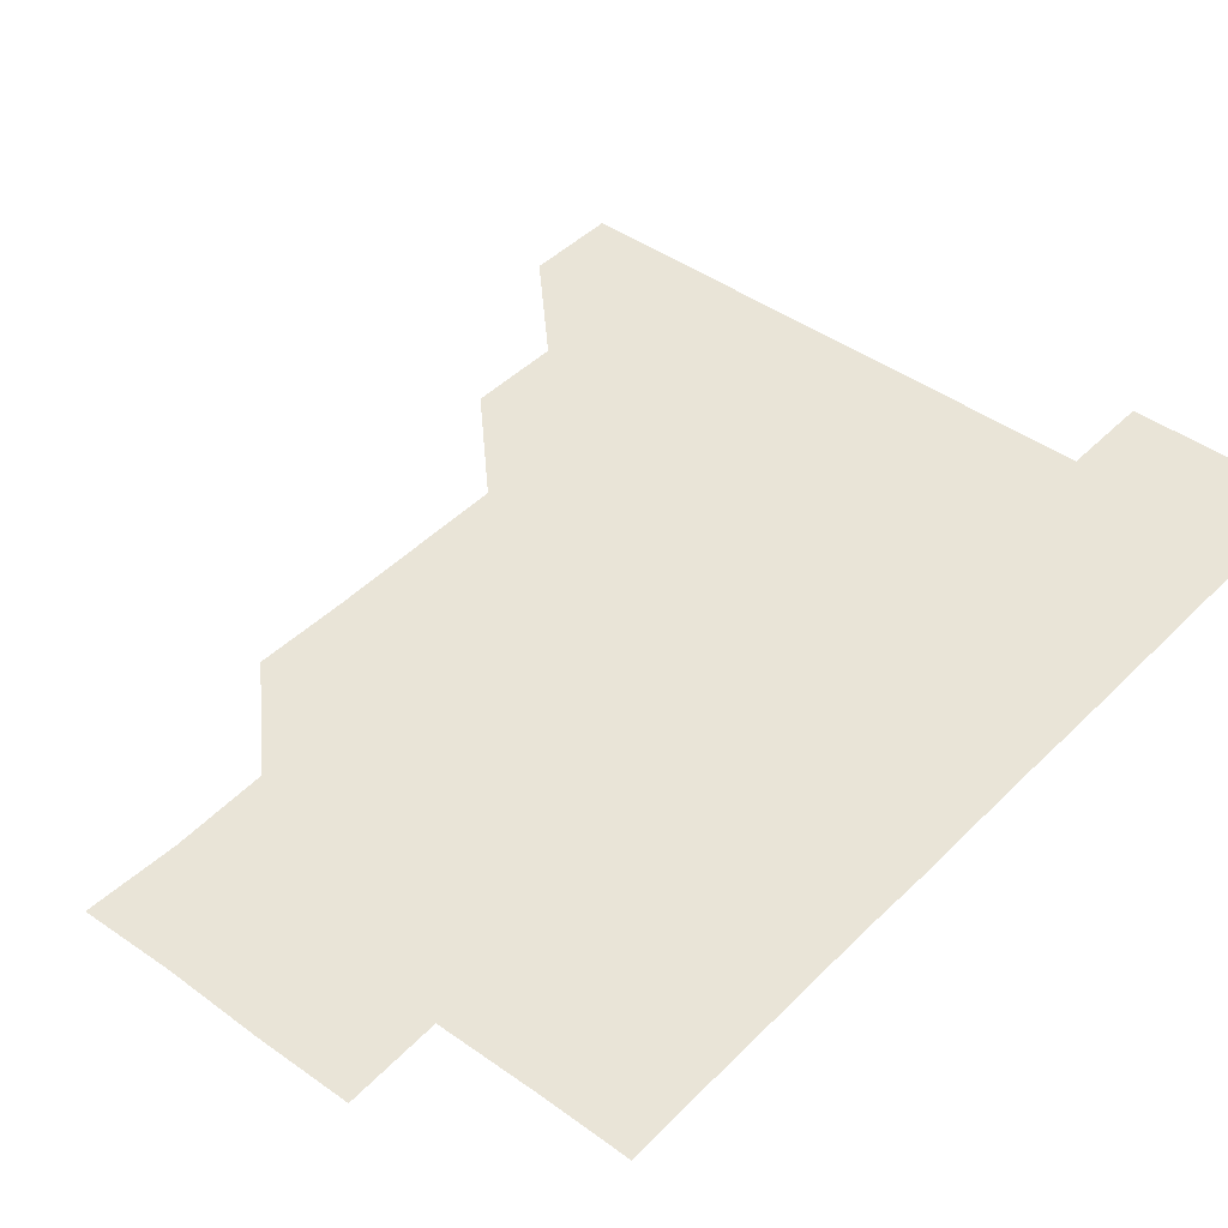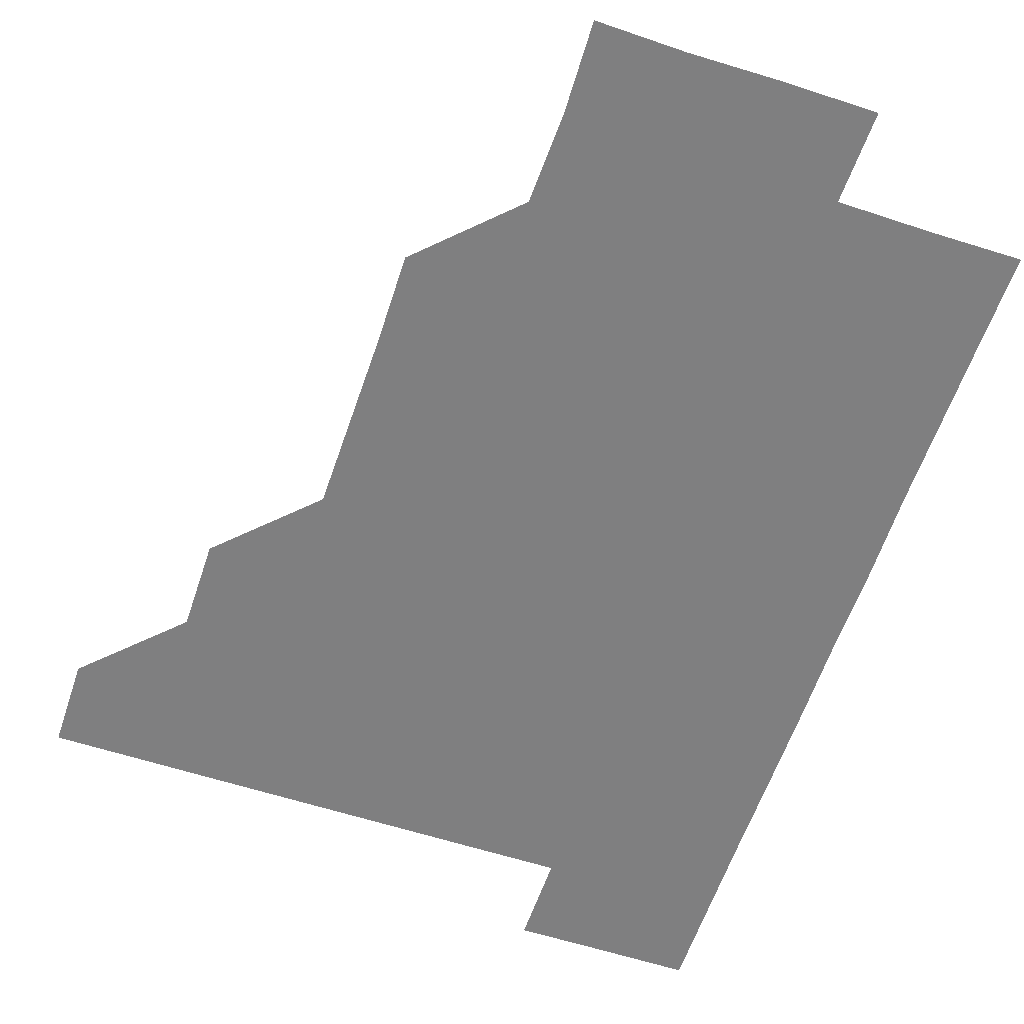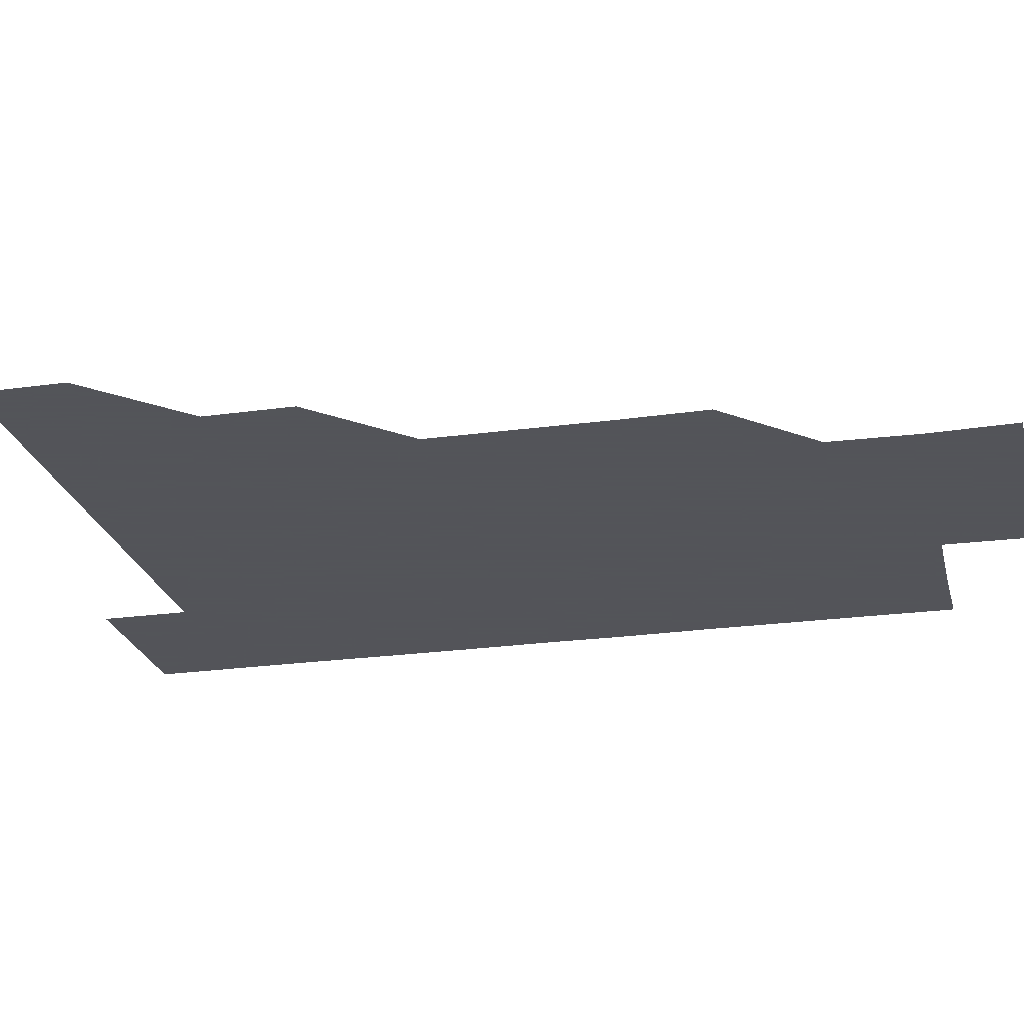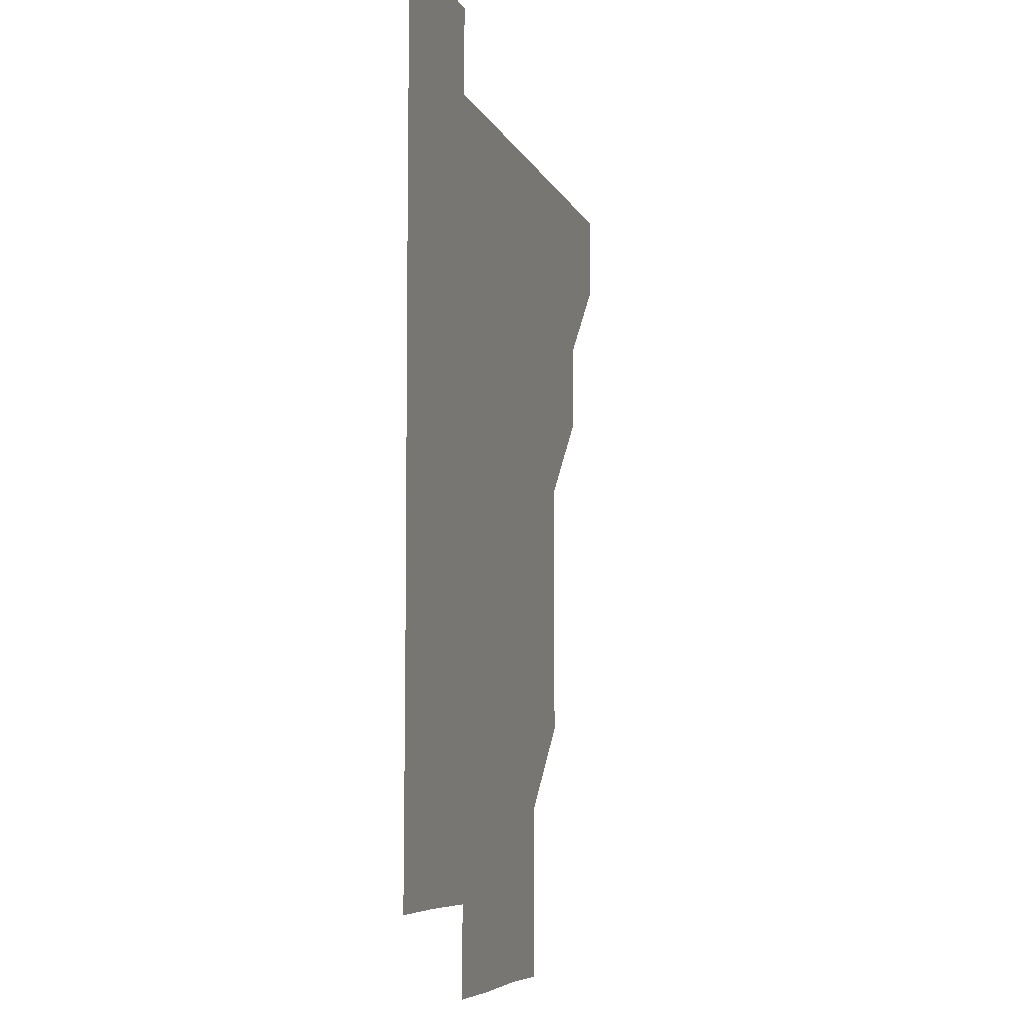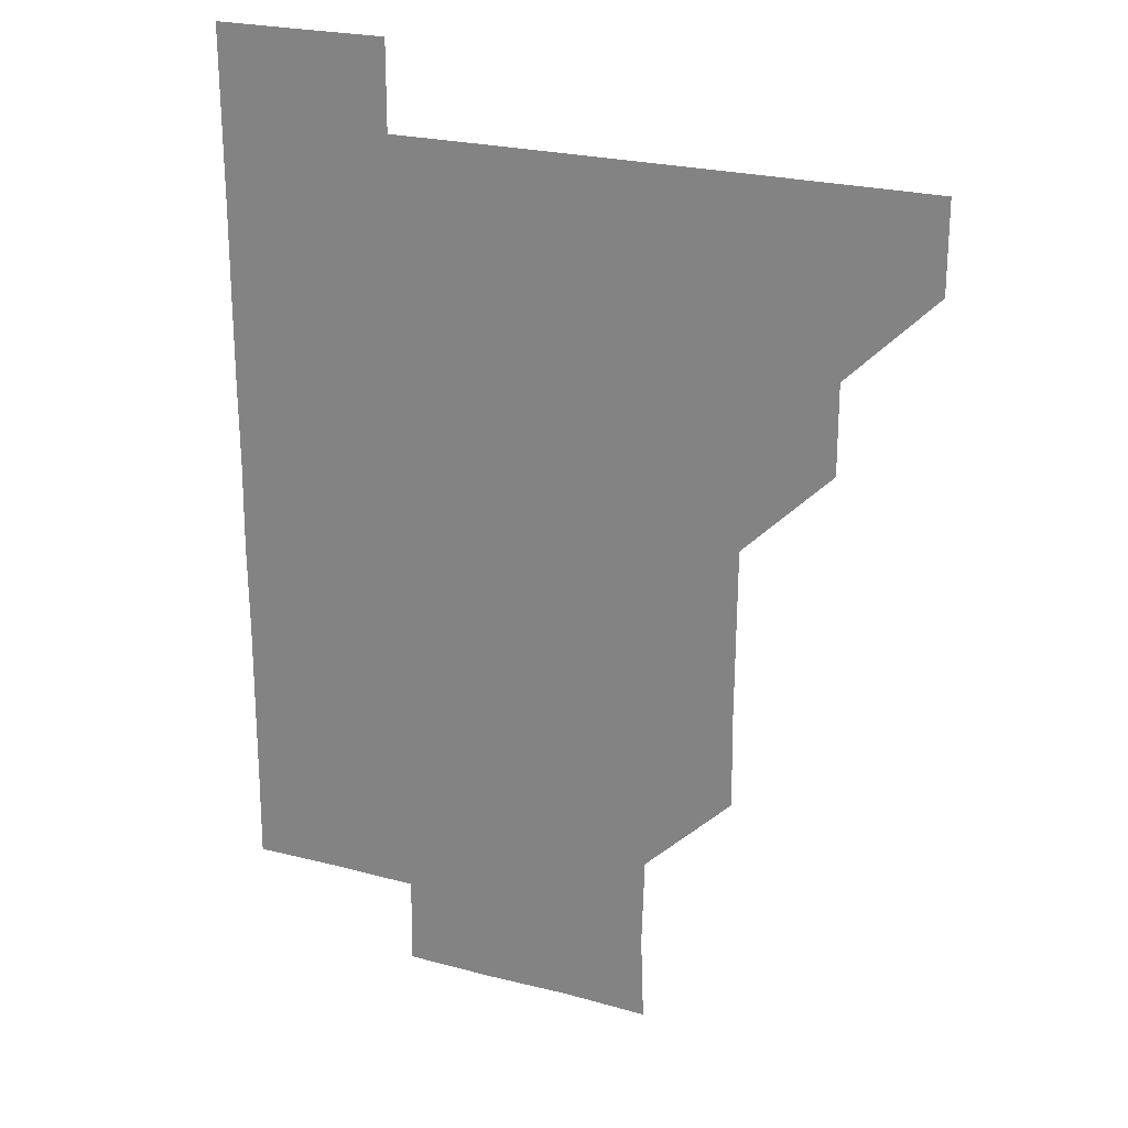
<metadata>
{"format":"obj","ext":"obj","renderer":"f3d","projection":"perspective","resolution":1024,"background":"white","views":[{"elev":43.4,"azim":40.4,"up":"+Z"},{"elev":-59.8,"azim":-18.5,"up":"+Z"},{"elev":-23.9,"azim":-76.9,"up":"+Z"},{"elev":-7.0,"azim":105.6,"up":"+Y"},{"elev":23.8,"azim":-156.0,"up":"+Y"}]}
</metadata>
<code>
v 480.9 450.9 0
v 481 481 0
v 511 390.7 0
v 511.1 420.9 0
v 511.1 451 0
v 511 481 0
v 541.1 270.3 0
v 541.5 300.4 0
v 541.3 330.6 0
v 541.1 360.8 0
v 541.1 391.1 0
v 541.1 421.1 0
v 541.1 451 0
v 541 481 0
v 571.1 180.6 0
v 572.1 210.3 0
v 571.2 240.7 0
v 571.2 271.1 0
v 571.2 301.4 0
v 571.1 331.1 0
v 571 361.1 0
v 571.1 391.2 0
v 571.1 421.1 0
v 571 451 0
v 571 481 0
v 600.2 181.2 0
v 601.5 211.4 0
v 601 241.1 0
v 601.1 271.5 0
v 601.1 301.2 0
v 601 331.2 0
v 601.1 361.1 0
v 601 391.1 0
v 601 421 0
v 601.1 451 0
v 601 481 0
v 630.8 180.5 0
v 630.8 211.8 0
v 631.2 241.4 0
v 631.1 271.1 0
v 631 301.3 0
v 631 331 0
v 631 361.3 0
v 631 391.2 0
v 631 421.1 0
v 631.1 451 0
v 630.9 481 0
v 661 180.7 0
v 660.4 210.9 0
v 660.9 241.3 0
v 660.9 271.5 0
v 660.9 301.3 0
v 661 331.1 0
v 660.9 361.3 0
v 661 391.1 0
v 661 421.1 0
v 661 451.1 0
v 661.1 480.9 0
v 661 511.1 0
v 691.6 211.1 0
v 690.7 241.6 0
v 690.6 271.5 0
v 690.7 301.4 0
v 690.7 331.4 0
v 690.8 361.1 0
v 690.7 391.4 0
v 690.8 421.1 0
v 690.9 451.2 0
v 691 481 0
v 691 511 0
v 721.2 210.8 0
v 720.9 240.2 0
v 720.8 270.1 0
v 720.7 300.3 0
v 721.1 330.3 0
v 720.8 360.4 0
v 721 390.5 0
v 721 420.6 0
v 720.8 450.8 0
v 720.9 481 0
v 721 511 0
f 4 5 1
f 1 5 2
f 5 6 2
f 10 11 3
f 3 11 4
f 11 12 4
f 4 12 5
f 12 13 5
f 5 13 6
f 13 14 6
f 17 18 7
f 7 18 8
f 18 19 8
f 8 19 9
f 19 20 9
f 9 20 10
f 20 21 10
f 10 21 11
f 21 22 11
f 11 22 12
f 22 23 12
f 12 23 13
f 23 24 13
f 13 24 14
f 24 25 14
f 15 26 16
f 26 27 16
f 16 27 17
f 27 28 17
f 17 28 18
f 28 29 18
f 18 29 19
f 29 30 19
f 19 30 20
f 30 31 20
f 20 31 21
f 31 32 21
f 21 32 22
f 32 33 22
f 22 33 23
f 33 34 23
f 23 34 24
f 34 35 24
f 24 35 25
f 35 36 25
f 26 37 27
f 37 38 27
f 27 38 28
f 38 39 28
f 28 39 29
f 39 40 29
f 29 40 30
f 40 41 30
f 30 41 31
f 41 42 31
f 31 42 32
f 42 43 32
f 32 43 33
f 43 44 33
f 33 44 34
f 44 45 34
f 34 45 35
f 45 46 35
f 35 46 36
f 46 47 36
f 37 48 38
f 48 49 38
f 38 49 39
f 49 50 39
f 39 50 40
f 50 51 40
f 40 51 41
f 51 52 41
f 41 52 42
f 52 53 42
f 42 53 43
f 53 54 43
f 43 54 44
f 54 55 44
f 44 55 45
f 55 56 45
f 45 56 46
f 56 57 46
f 46 57 47
f 57 58 47
f 49 60 50
f 60 61 50
f 50 61 51
f 61 62 51
f 51 62 52
f 62 63 52
f 52 63 53
f 63 64 53
f 53 64 54
f 64 65 54
f 54 65 55
f 65 66 55
f 55 66 56
f 66 67 56
f 56 67 57
f 67 68 57
f 57 68 58
f 68 69 58
f 58 69 59
f 69 70 59
f 60 71 61
f 71 72 61
f 61 72 62
f 72 73 62
f 62 73 63
f 73 74 63
f 63 74 64
f 74 75 64
f 64 75 65
f 75 76 65
f 65 76 66
f 76 77 66
f 66 77 67
f 77 78 67
f 67 78 68
f 78 79 68
f 68 79 69
f 79 80 69
f 69 80 70
f 80 81 70

</code>
